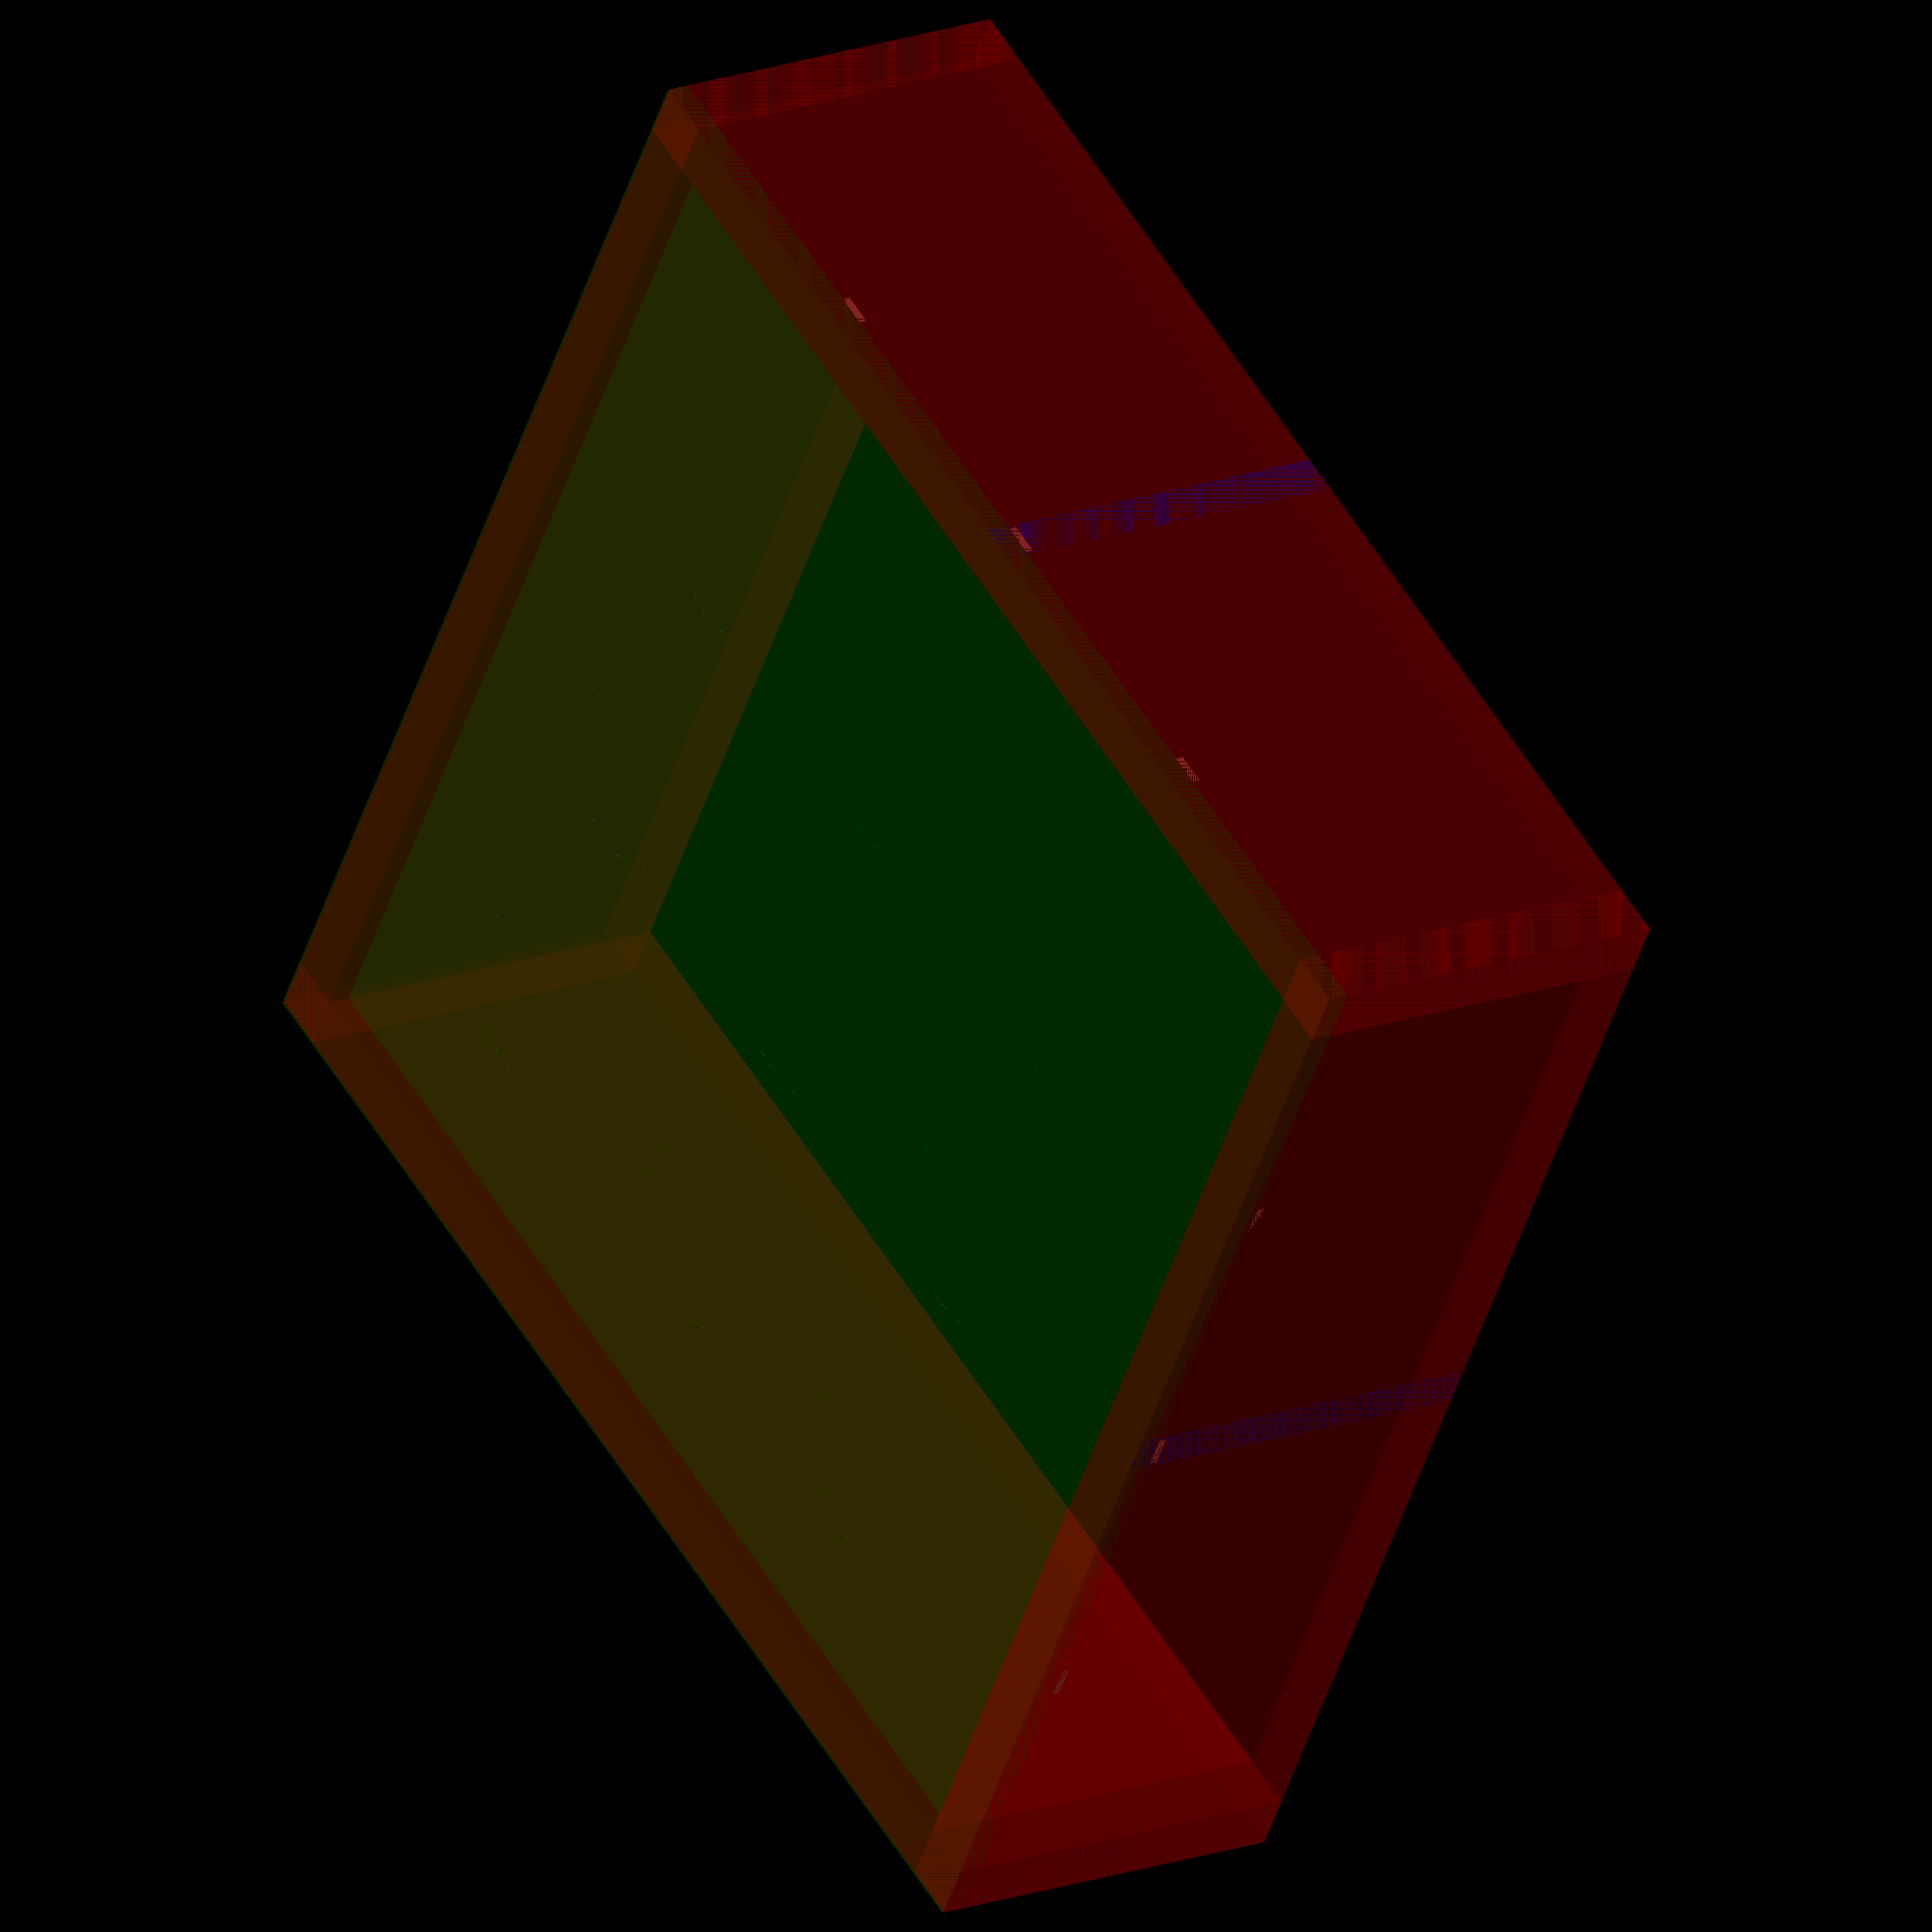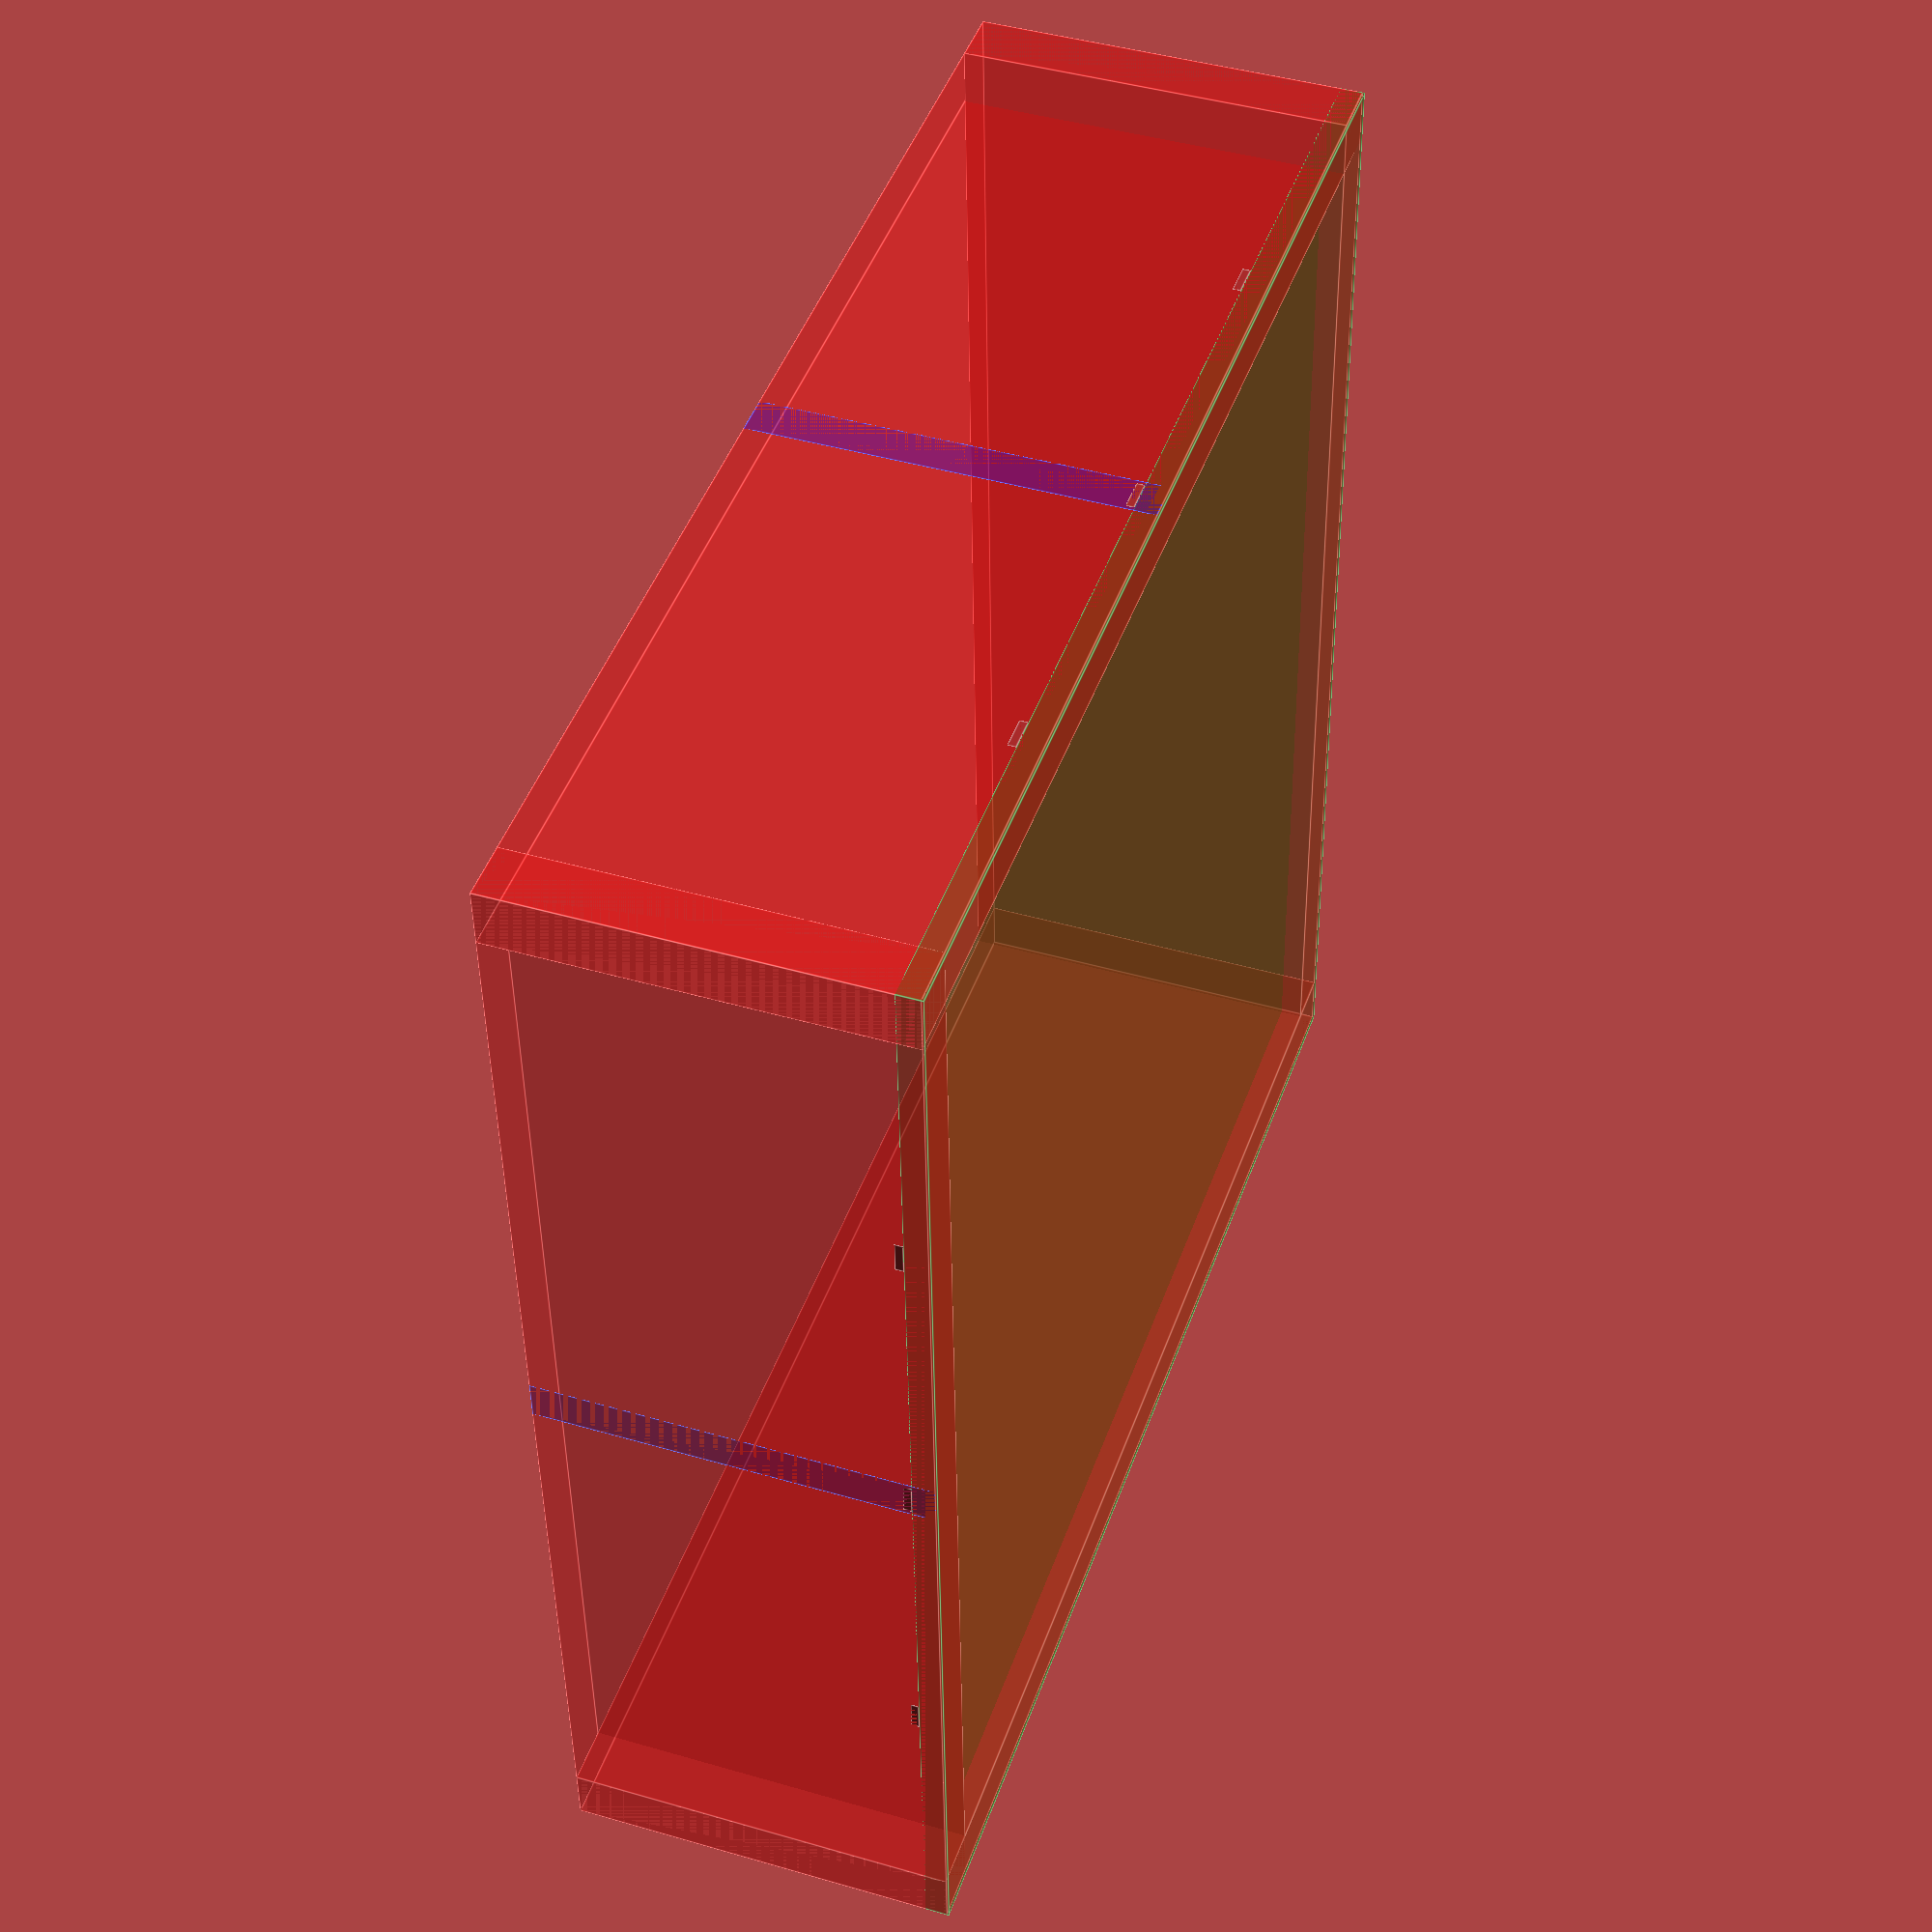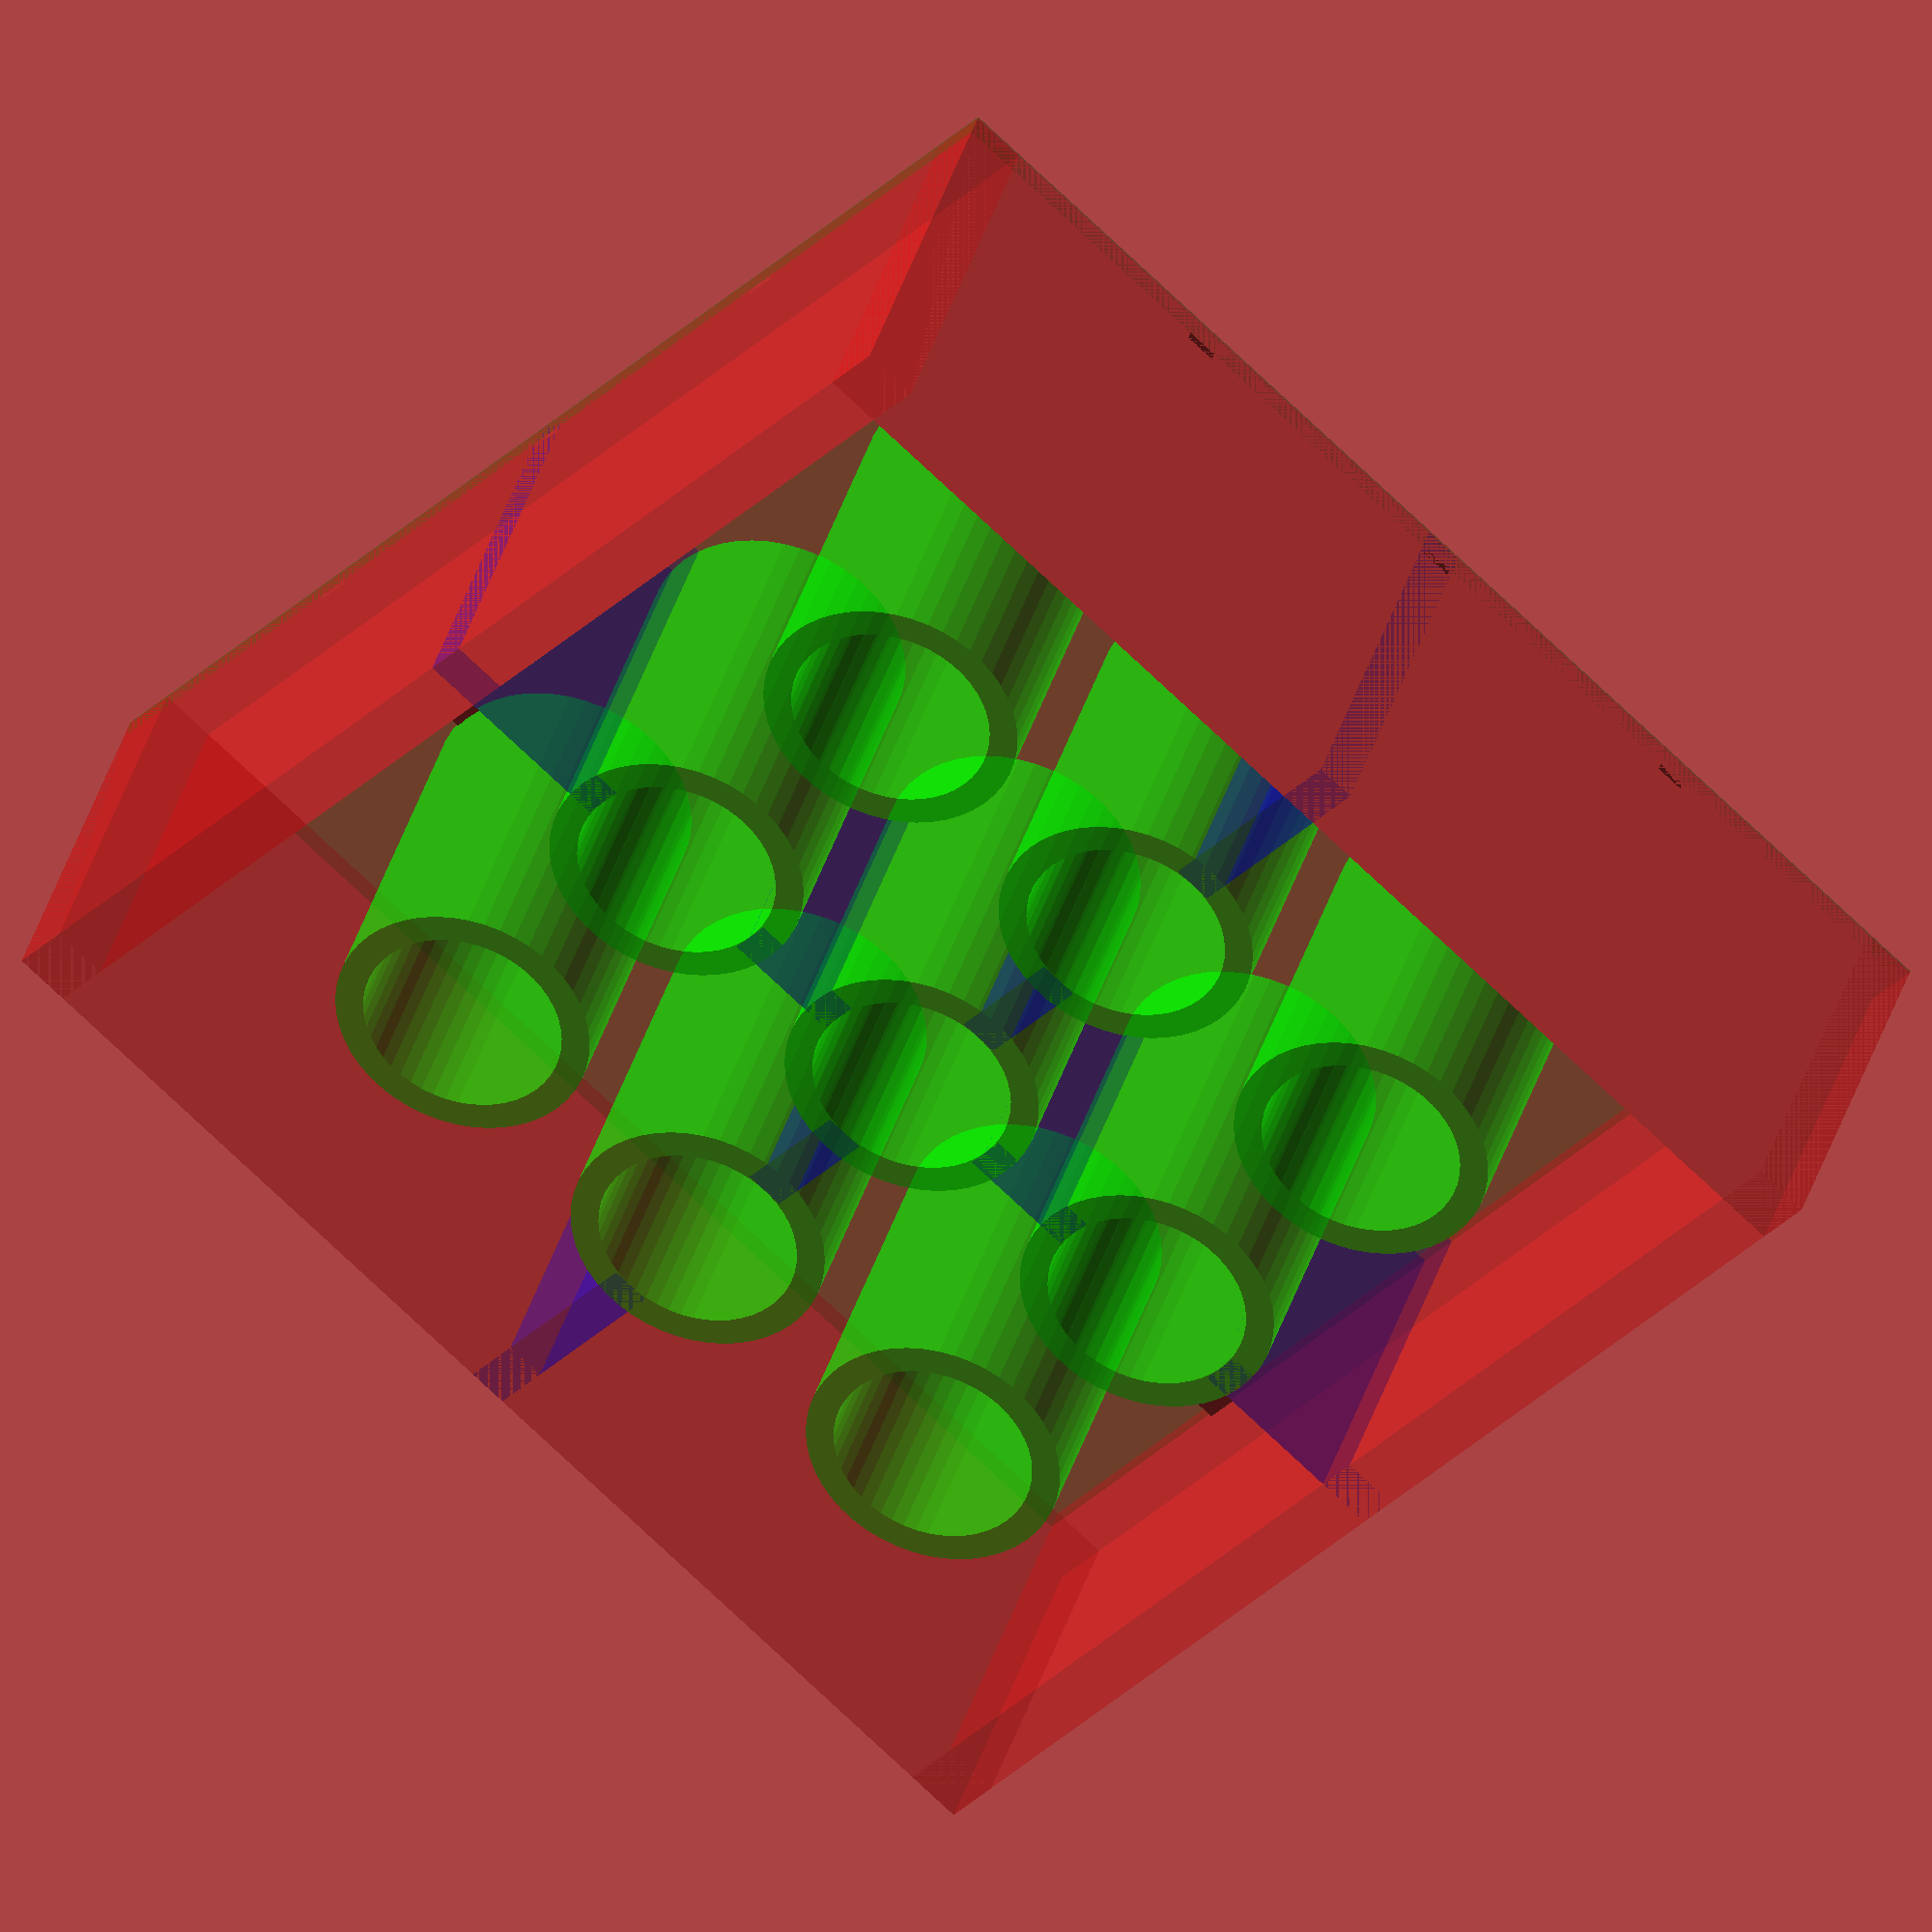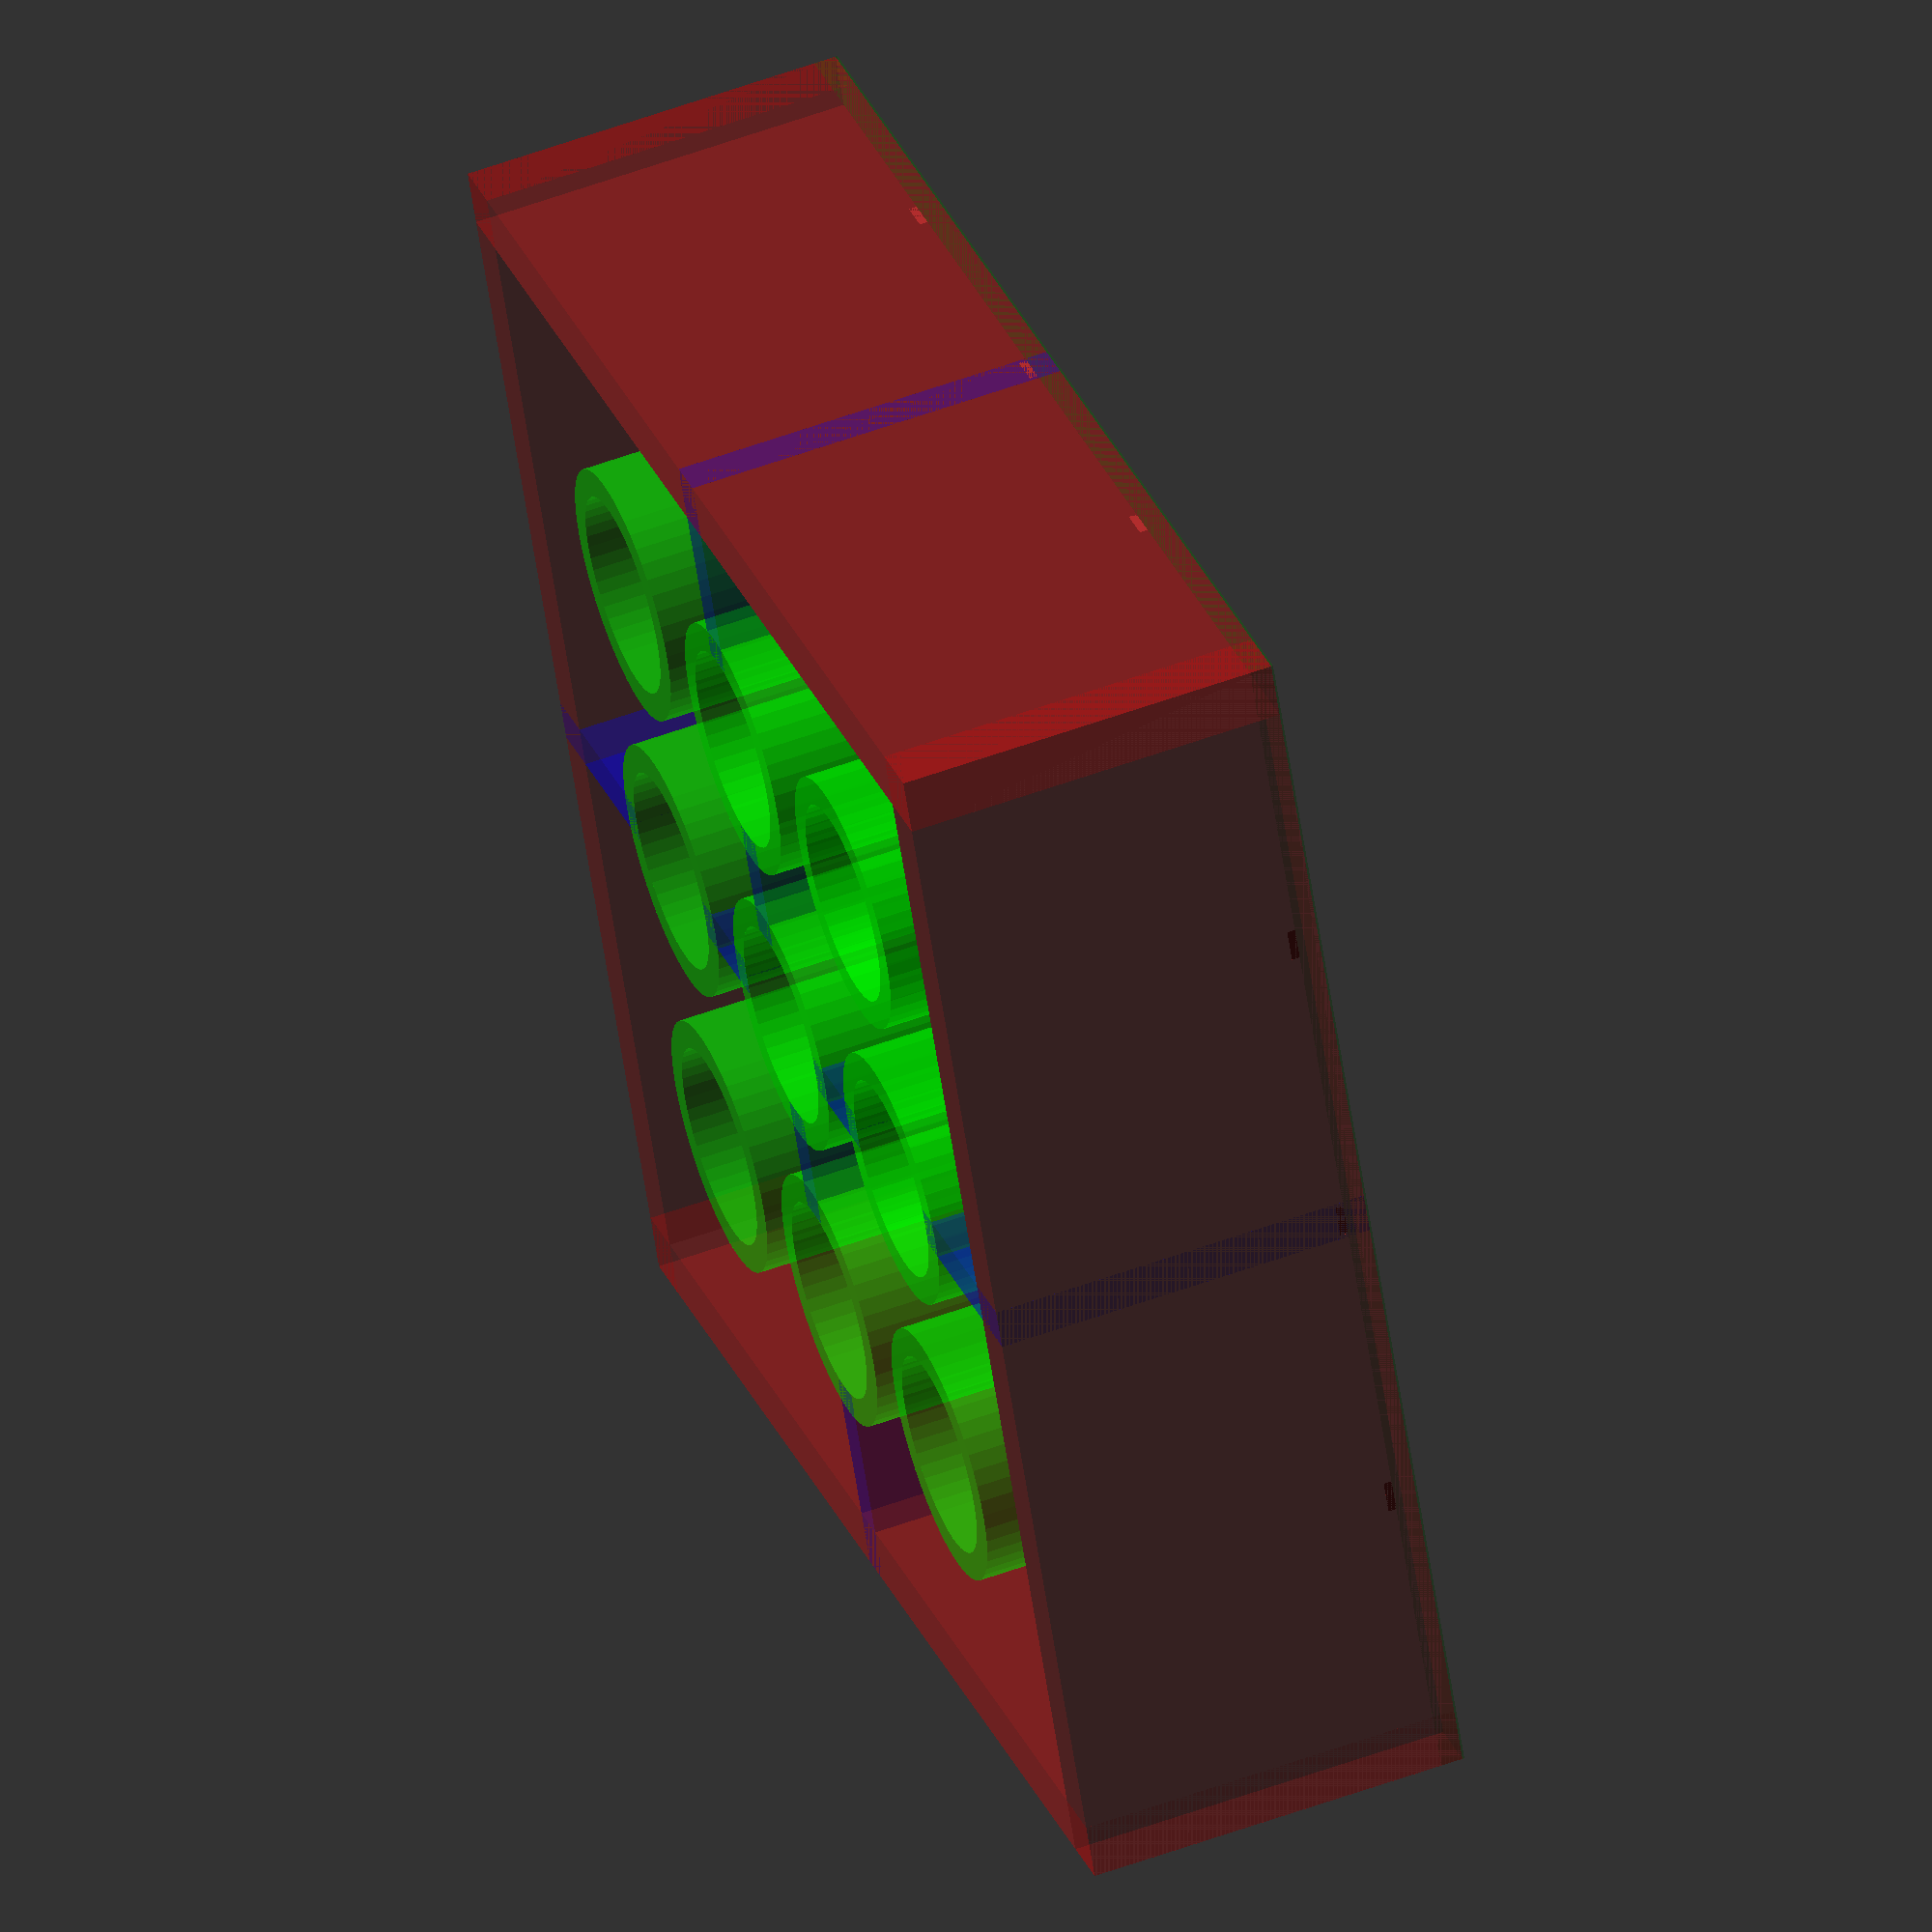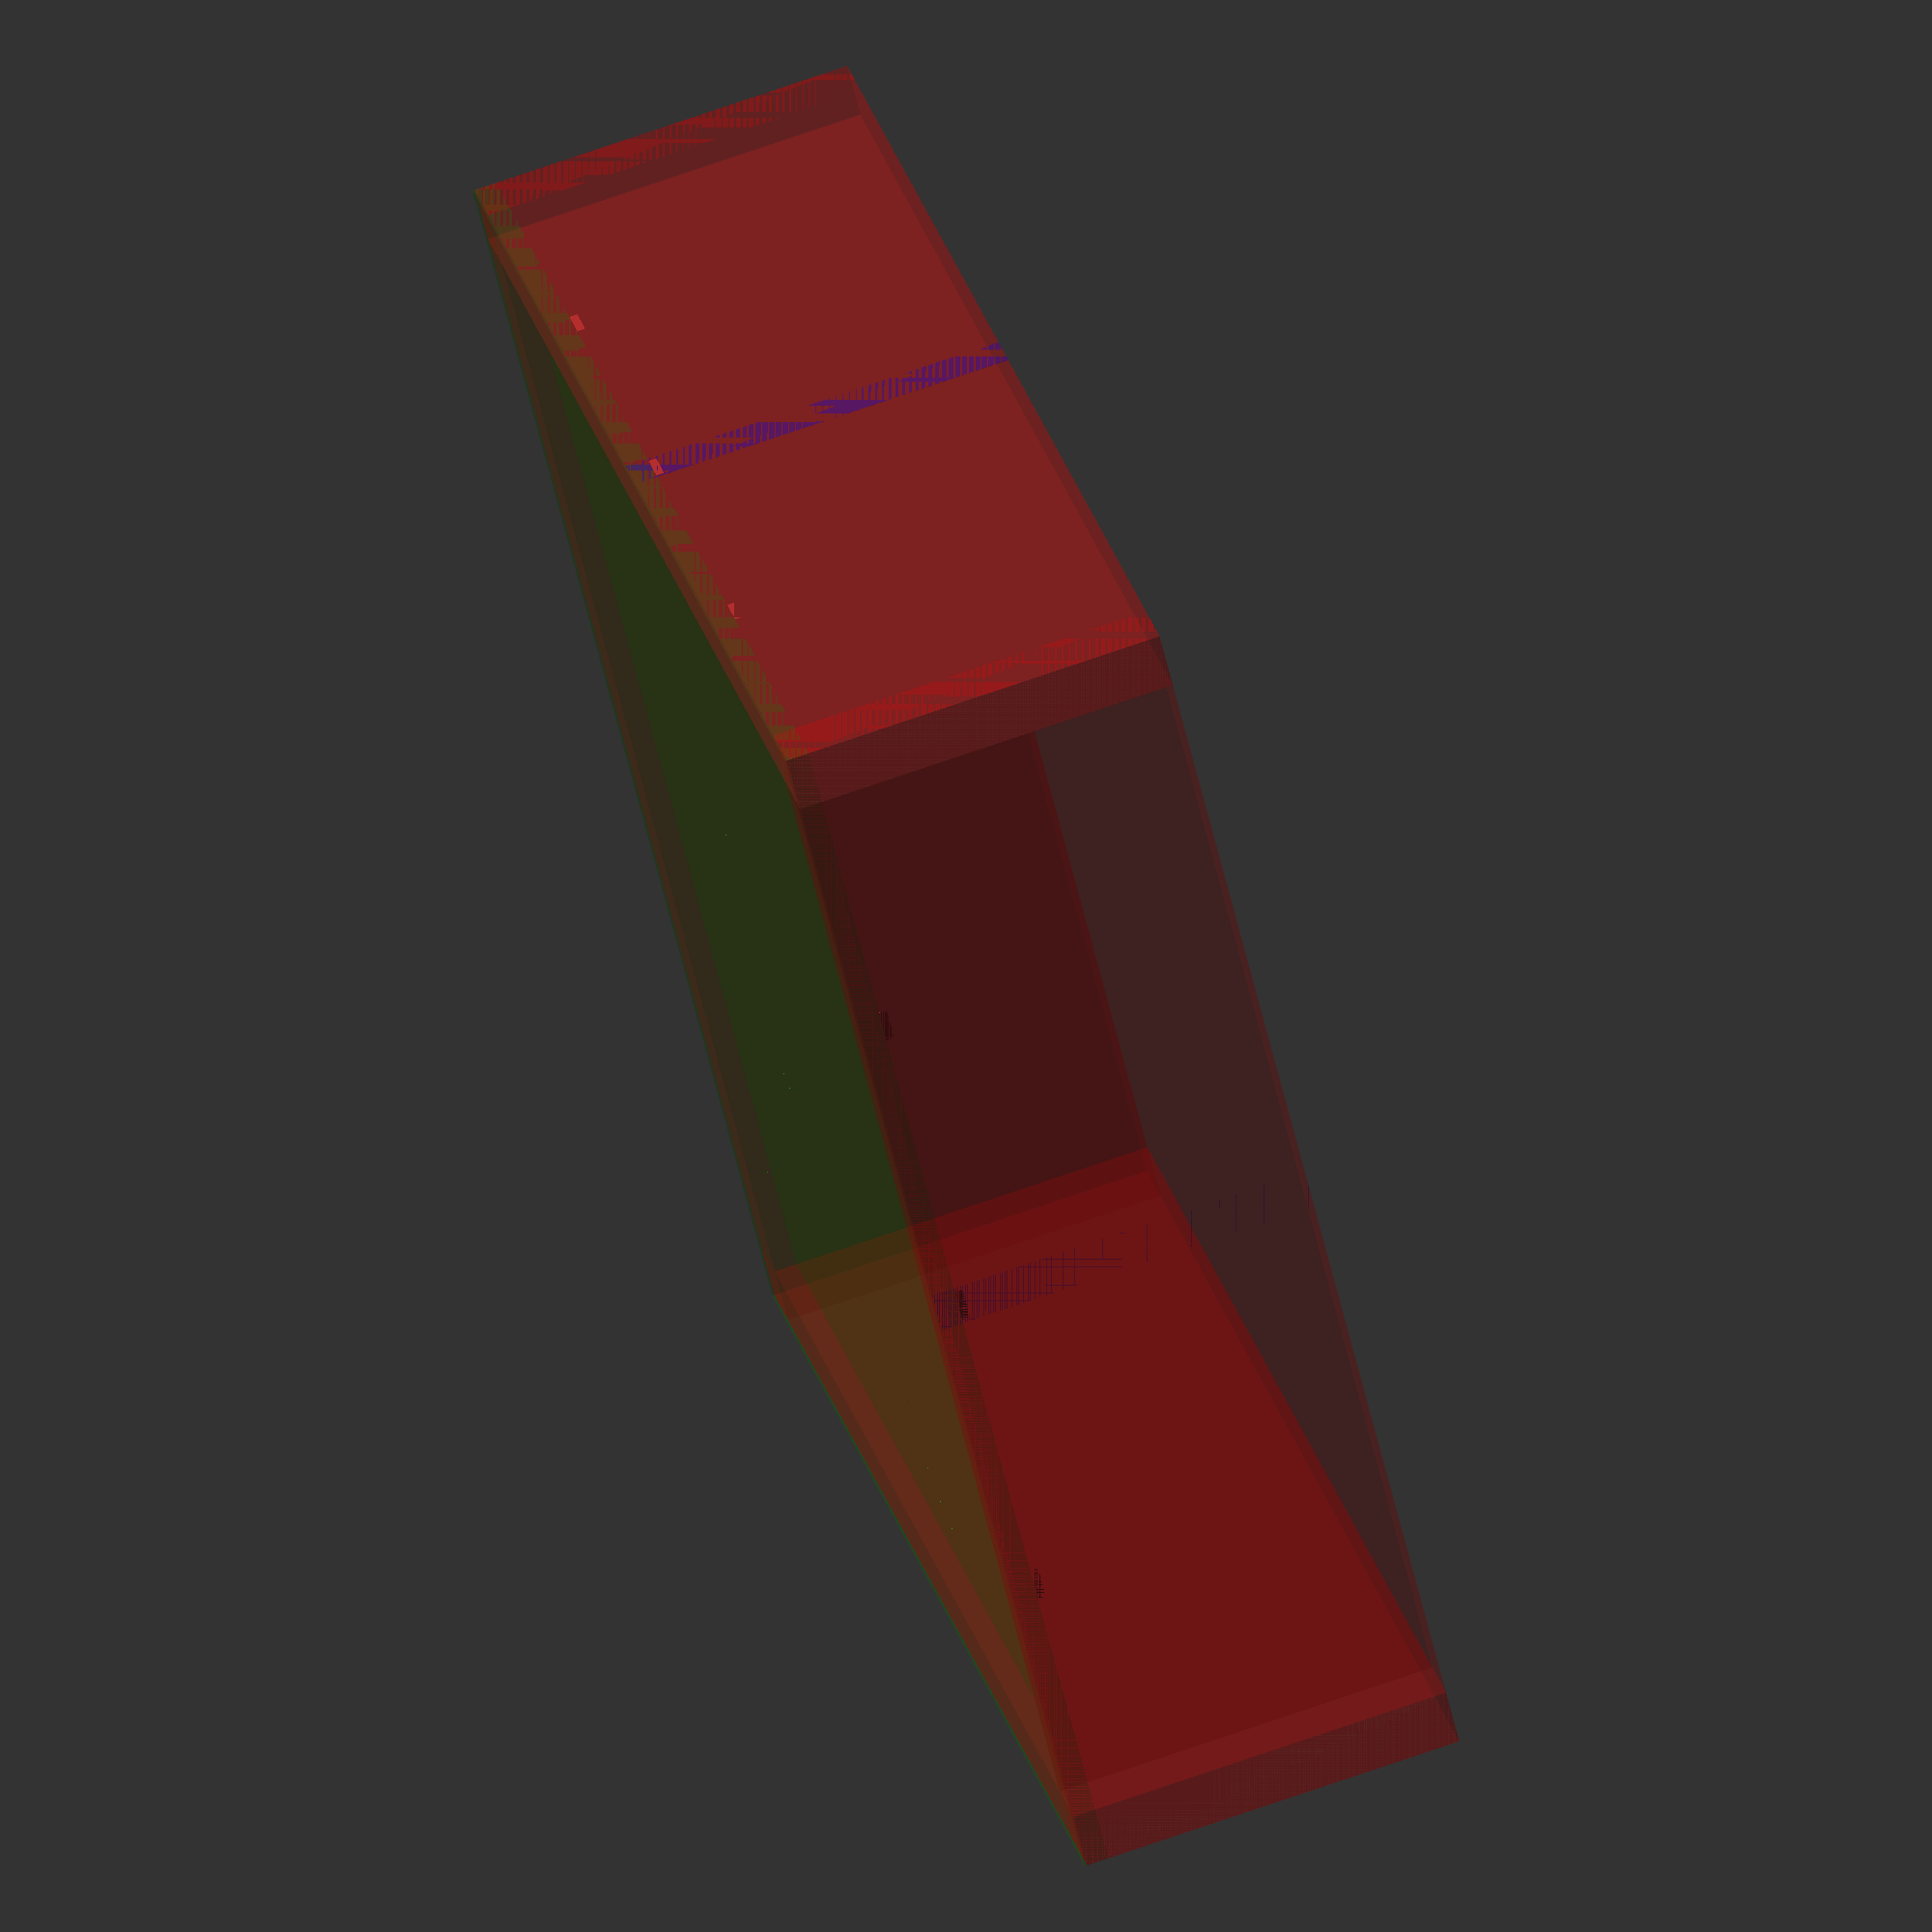
<openscad>
$fn = 50;
    // lego dimensions
    // play = 0.15 / 2;
    play = 0.15;
    baseDim = 8;
    baseWidth = 4 * baseDim - 2 * play;
    
    plateHeight = 3 * 3.2 - 0 * play;

    w = baseWidth / 2; // halfWidth
    // t = 1.6; //wall thickness
    t = 1.4; //wall thickness
    //c = t; //ceiling thickness
    c = 0.6; //ceiling thickness
    epsilon = 0.05;

    // sideBlockL = 3.2;
    // sideBlockT = 1.2;
    // sideBlockRaise = 0.2;
    // sideBlockRaise = 0;
    
    // barrel
    innerR = 5 / 2;
    // outerR = 6.6 / 2;
    outerR = 6.4 / 2;
    // barrelRaise = 2;

    innerWall = 1;

    layerHeight = 0.2; //print layer height
    nozzleWidth = 0.4; //print nozzle width


make_ring_of(w, 4)
    wall();

color("green", 0.2)
    translate([-w, -w, -c + plateHeight]) {
        cube([baseWidth, baseWidth, c]);        
    }

// color("yellow", 0.5)
// translate([0, 0, barrelRaise])
// difference() {
//     cylinder(r1 = outerR, r2 = outerR, h = plateHeight -barrelRaise - epsilon);
//     translate([0, 0, -epsilon])
//         cylinder(r1 = innerR, r2 = innerR, h = plateHeight -barrelRaise + epsilon);
        
//     // color("orange")
//     // cylinder(r1 = outerR + epsilon, r2 = outerR + epsilon, h = layerHeight);
// }

module wall() {    
    color("red", 0.2)
    translate([-w, 0, 0])
    cube([baseWidth, t, plateHeight - epsilon]);

    // color("blue", 0.2) {
    //     translate([16.2 / 2, 0, sideBlockRaise])
    //     cube([sideBlockT, sideBlockL, plateHeight - sideBlockRaise - epsilon]);

    //     translate([-16.2 / 2, 0, sideBlockRaise])
    //     cube([sideBlockT, sideBlockL, plateHeight - sideBlockRaise - epsilon]);
    // }
}

module make_ring_of(radius, count)
{
    for (a = [0 : count - 1]) {
        angle = a * 360 / count;
        translate(radius * [sin(angle), -cos(angle), 0])
            rotate([0, 0, angle])
                children();
    }
}    


module turnAround(count)
{
    for (a = [0 : count - 1]) {
        angle = a * 360 / count;
            rotate([0, 0, angle])
                children();
    }
} 

module barrel() {
    difference() {
    cylinder(r1 = outerR, r2 = outerR, h = plateHeight - epsilon);
    translate([0, 0, -epsilon])
        cylinder(r1 = innerR, r2 = innerR, h = plateHeight + 2 * epsilon);
    }
        
}

color("lime", 0.6) {
    for(dx = [-1 : 1 : 1]){
        for(dy = [-1 : 1 : 1]){
            translate([dx,dy,0] * baseDim)
                barrel();
        }
    }
}

color("blue", 0.3) {
    turnAround(4)
    {
        translate([-w, -innerWall / 2, 0])
            cube([w - baseDim - innerR, innerWall, plateHeight - epsilon]);
    }

    turnAround(4)
    {
        translate([innerR, -innerWall / 2, 0])
            cube([baseDim - 2 * innerR, innerWall, plateHeight - epsilon]);
    }
}

// barrel support
// function parametric_points(fx, fy, t0=0, t1=10, delta=0.01) 
// = [for(i = [t0:delta:t1]) [fx(i), fy(i)]];


// r = (innerR + outerR) /2;
// a = 1.8;
// n = 6;
// factor = 0.1;

// x1 = function(t) (r * (1 + factor) + a * sin(n * t * 360 )) * cos (t * 360 );
// y1 = function(t) (r * (1 + factor) + a * sin(n * t * 360 )) * sin (t * 360 );

// x2 = function(t) (r * (1 - factor) + a * sin(n * t * 360 )) * cos (t * 360 );
// y2 = function(t) (r * (1 - factor) + a * sin(n * t * 360 )) * sin (t * 360 );

// points_1 = parametric_points(fx=x1, fy=y1, t0=0, t1=1);
// points_2 = parametric_points(fx=x2, fy=y2,t0=0, t1=1);

// color("lime", 0.4)
// linear_extrude(barrelRaise)
// union() {
//     polygon(
//         concat(
//             points_1,
//             points_2
//         )
//     );
   
// }

// ceiling grating

color("brown") {
    turnAround(4) {
        for(dx = [-1 : 1 : 1]){
            translate([-nozzleWidth + dx * baseDim,-w, plateHeight - c - layerHeight])
                cube([2 * nozzleWidth, baseWidth, layerHeight]);
        }
    }
 
}
</openscad>
<views>
elev=162.2 azim=30.3 roll=125.7 proj=o view=solid
elev=316.7 azim=357.7 roll=289.0 proj=p view=edges
elev=321.3 azim=317.7 roll=195.9 proj=o view=solid
elev=305.2 azim=203.7 roll=248.7 proj=o view=wireframe
elev=107.9 azim=316.2 roll=109.3 proj=o view=solid
</views>
